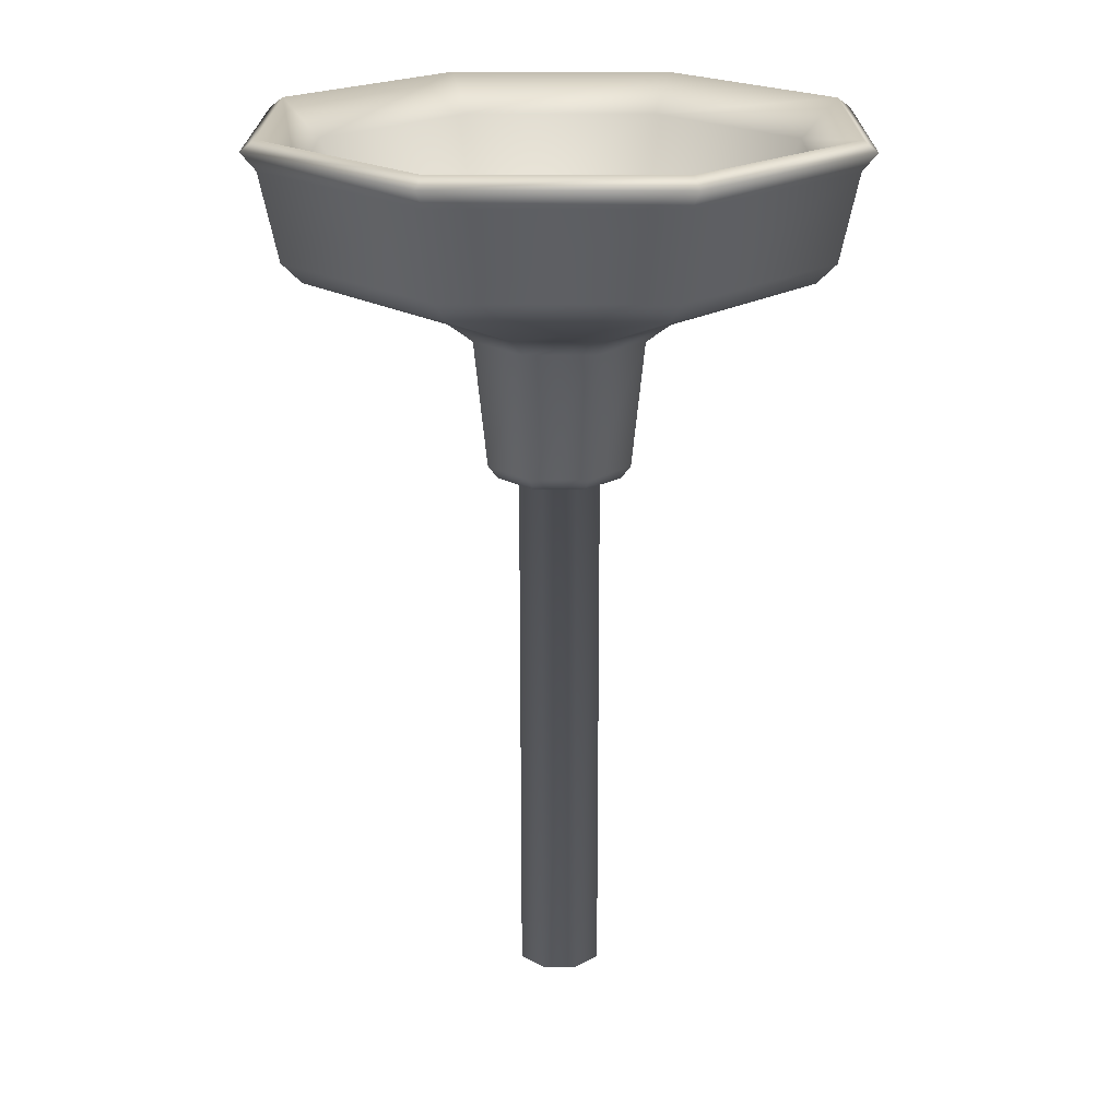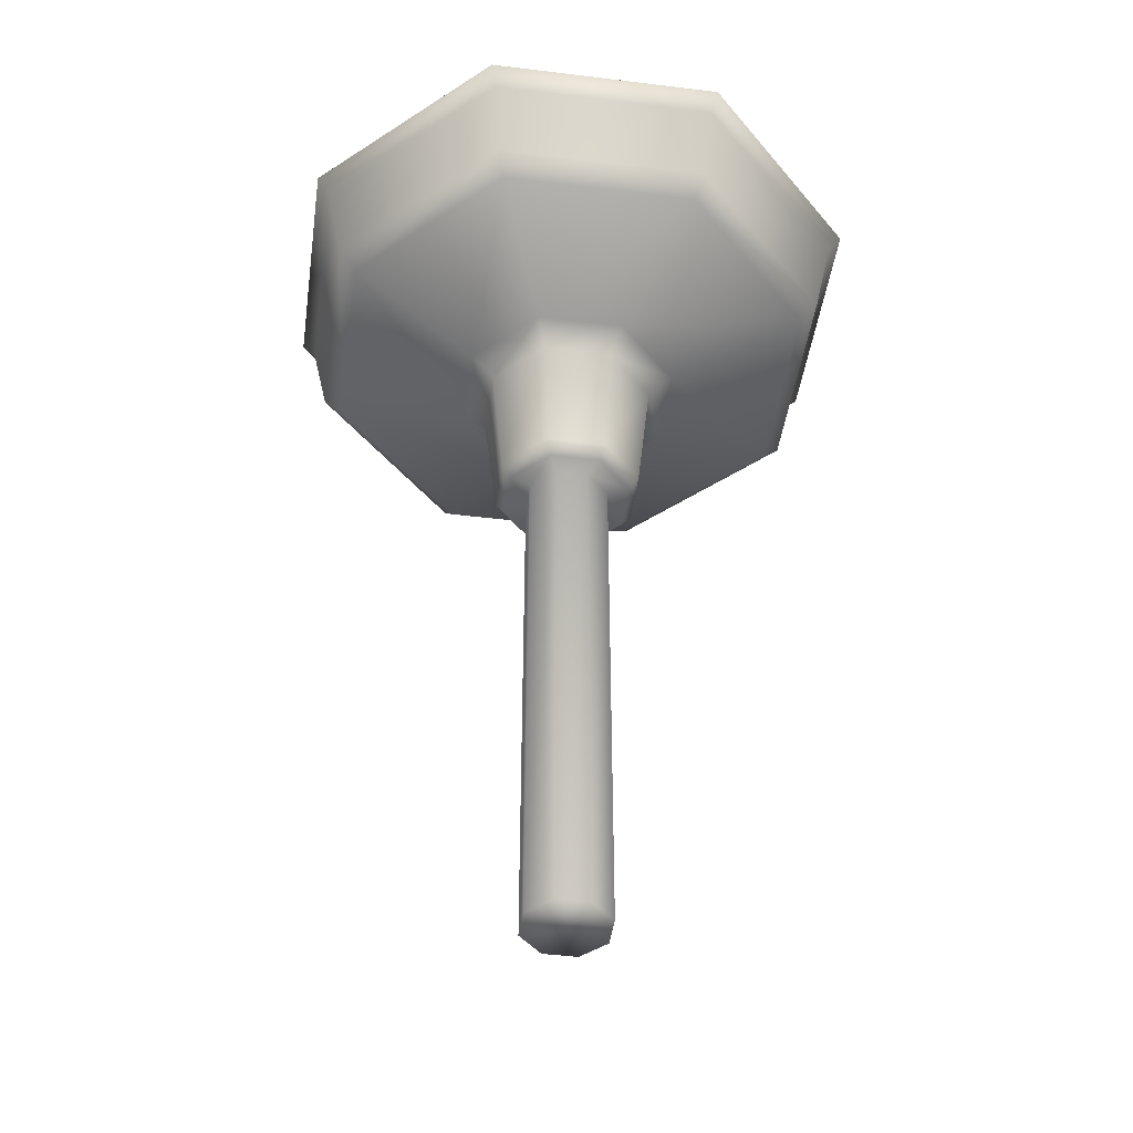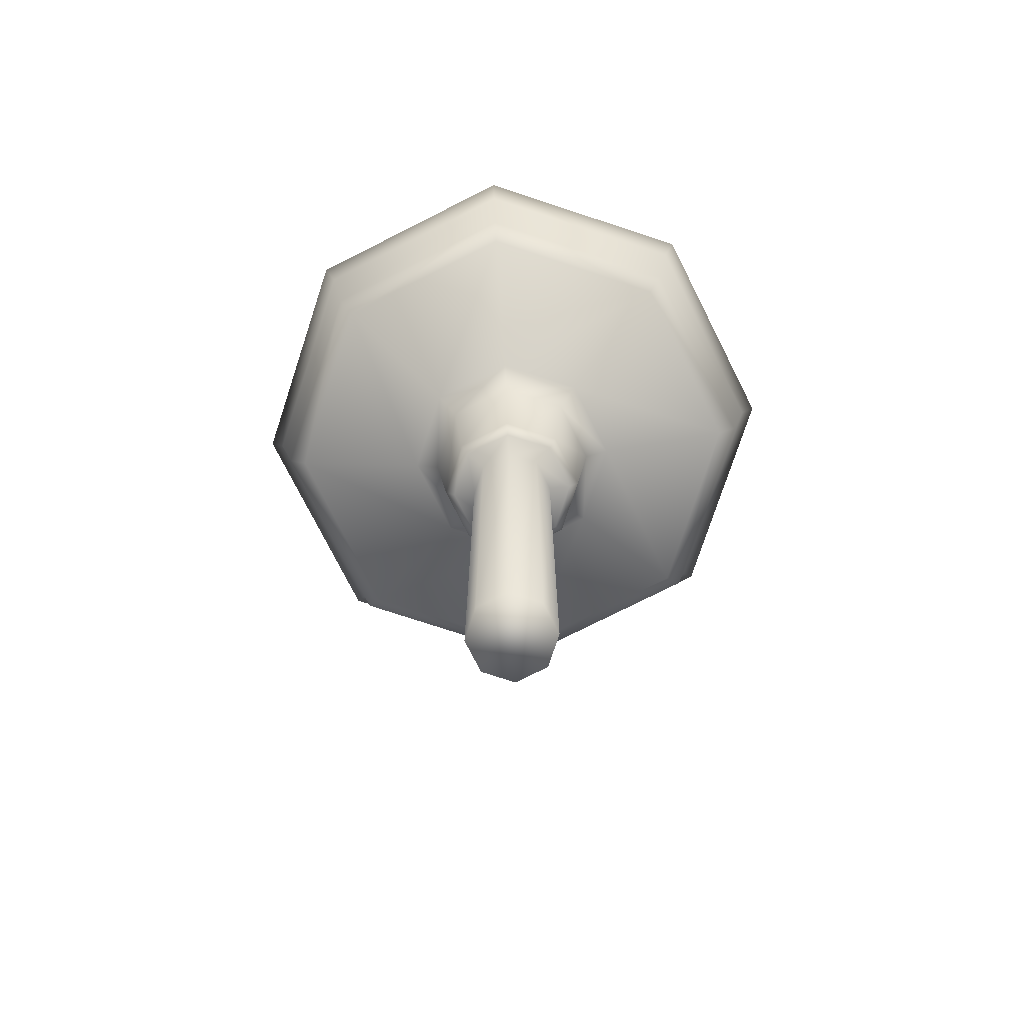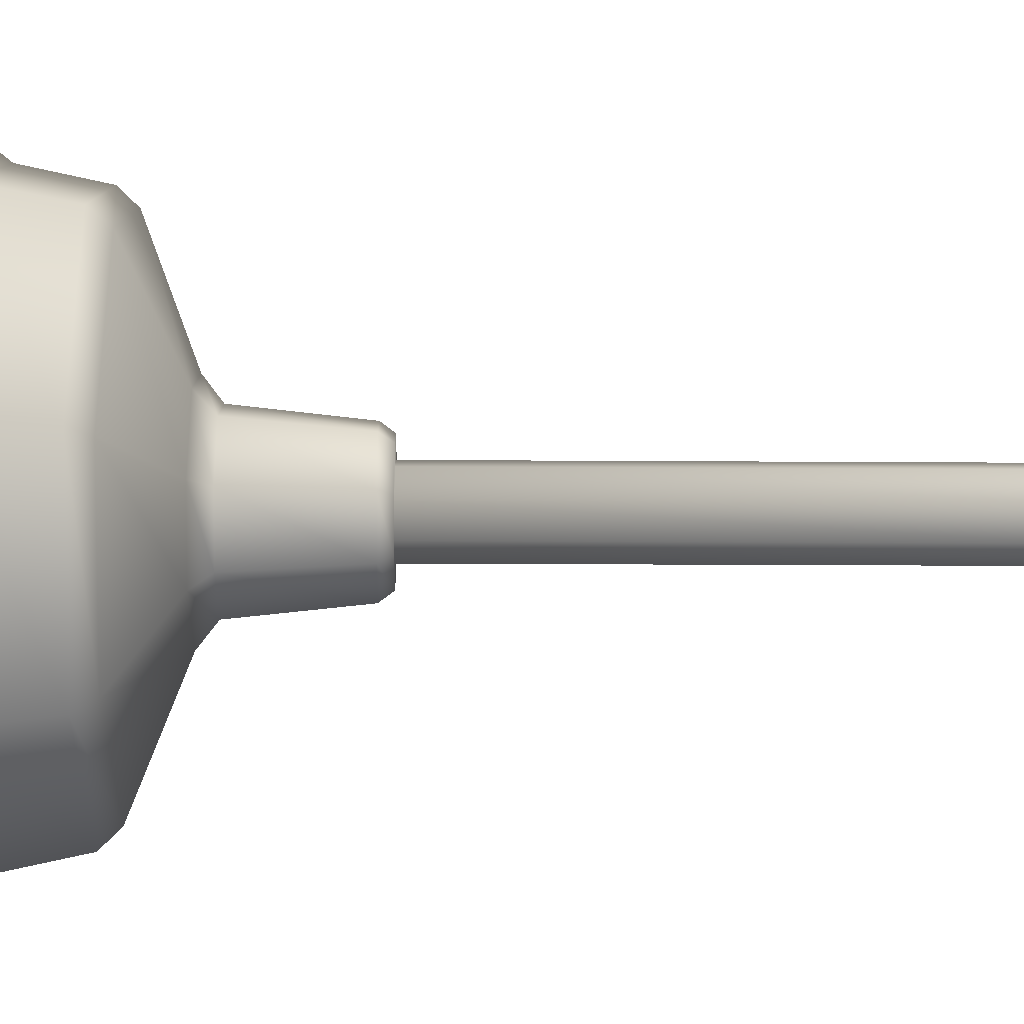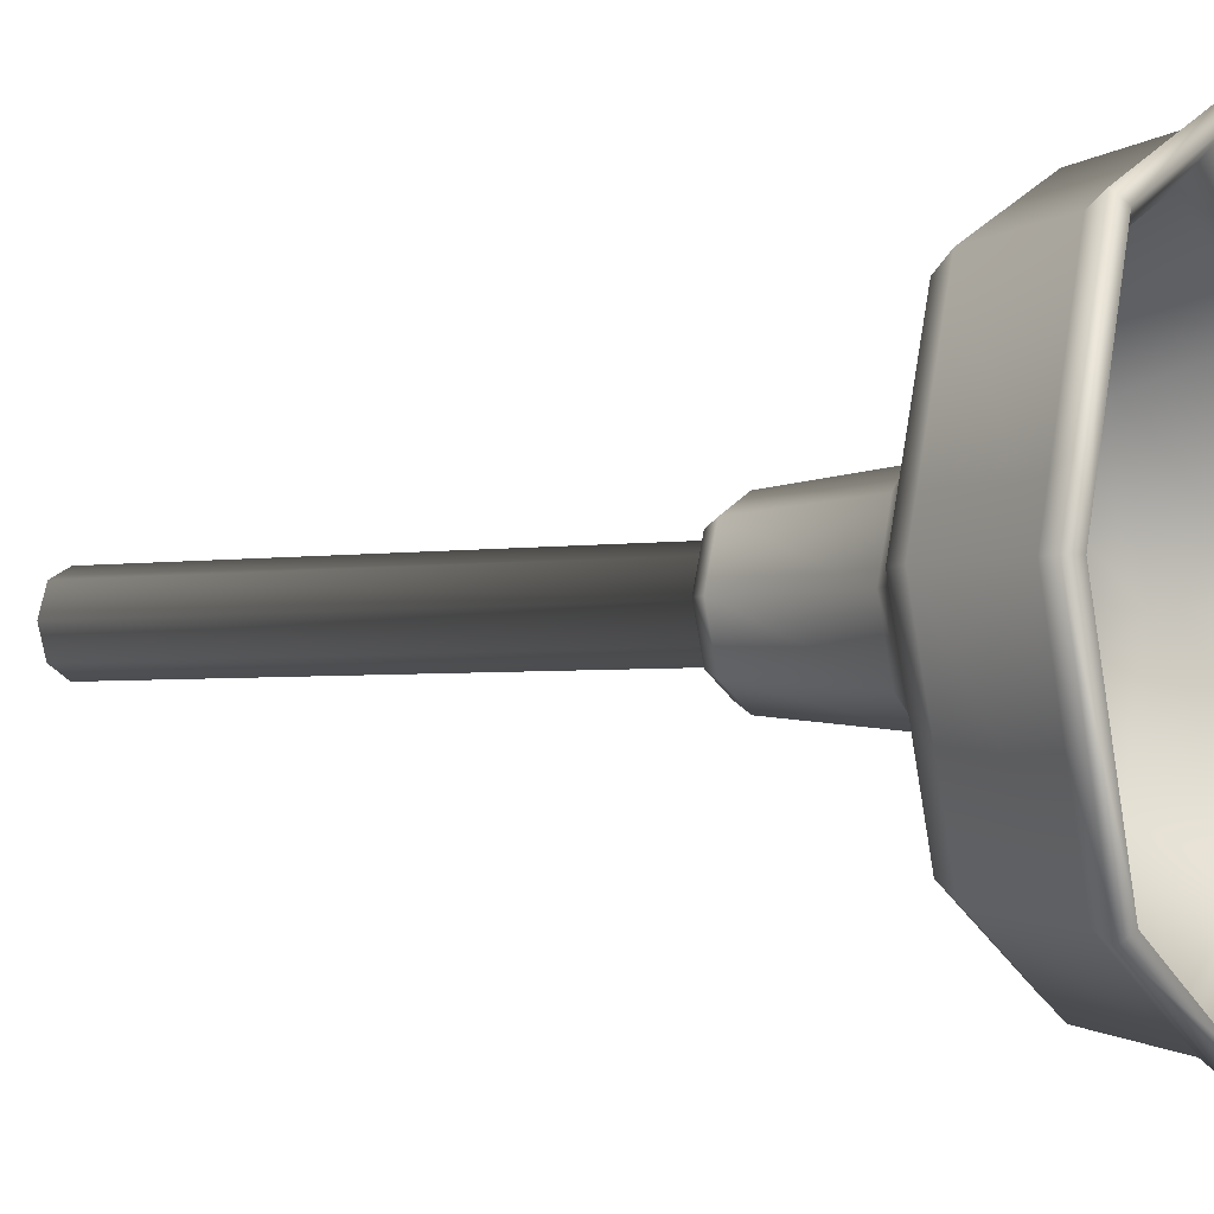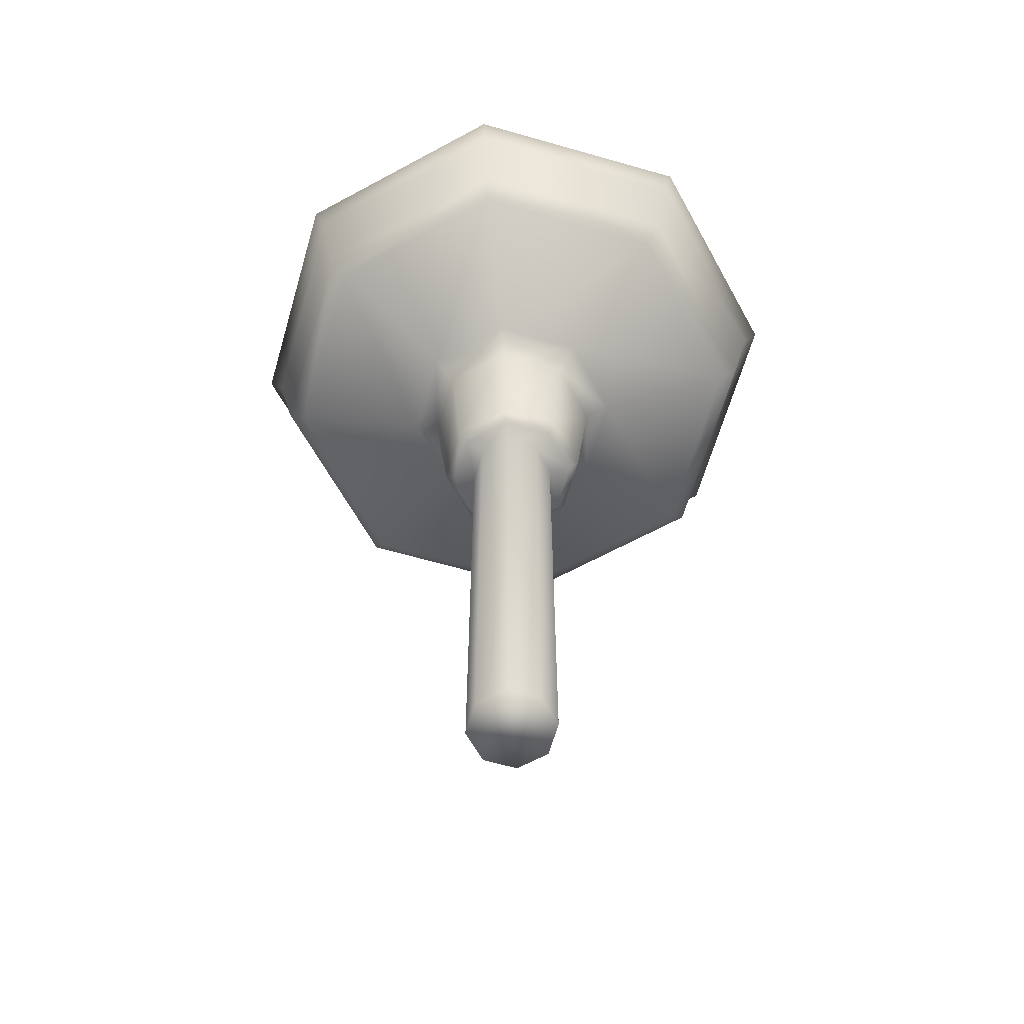
<metadata>
{"format":"obj","ext":"obj","renderer":"f3d","projection":"perspective","resolution":1024,"background":"white","views":[{"elev":20.4,"azim":157.8,"up":"+Y"},{"elev":-45.3,"azim":-75.6,"up":"+Y"},{"elev":-75.2,"azim":94.3,"up":"+Y"},{"elev":-12.2,"azim":-91.1,"up":"+Z"},{"elev":-3.6,"azim":116.4,"up":"+Z"},{"elev":-63.3,"azim":-128.7,"up":"+Y"}]}
</metadata>
<code>
v  0.02 -0.125 -0
v  0.01414 -0.125 -0.01414
v  0.01414 0.125 -0.01414
v  0.02 0.125 -0
v  -0 -0.125 -0.02
v  -0 0.125 -0.02
v  -0.01414 -0.125 -0.01414
v  -0.01414 0.125 -0.01414
v  -0.02 -0.125 0
v  -0.02 0.125 0
v  -0.01414 -0.125 0.01414
v  -0.01414 0.125 0.01414
v  0 -0.125 0.02
v  0 0.125 0.02
v  0.01414 -0.125 0.01414
v  0.01414 0.125 0.01414
v  0.02152 0.125 -0.02152
v  0.03044 0.125 -0
v  -0 0.125 -0.03044
v  -0.02152 0.125 -0.02152
v  -0.03044 0.125 0
v  -0.02152 0.125 0.02152
v  0 0.125 0.03044
v  0.02152 0.125 0.02152
v  0.02488 0.1313 -0.02488
v  0.03519 0.1313 -0
v  -0 0.1313 -0.03519
v  -0.02488 0.1313 -0.02488
v  -0.03519 0.1313 0
v  -0.02488 0.1313 0.02488
v  0 0.1313 0.03519
v  0.02488 0.1313 0.02488
v  0.02944 0.1902 -0.02944
v  0.04163 0.1902 0
v  -0 0.1902 -0.04163
v  -0.02944 0.1902 -0.02944
v  -0.04163 0.1902 0
v  -0.02944 0.1902 0.02944
v  0 0.1902 0.04163
v  0.02944 0.1902 0.02944
v  0.03782 0.1992 -0.03782
v  0.05349 0.1992 0
v  -0 0.1992 -0.05349
v  -0.03782 0.1992 -0.03782
v  -0.05349 0.1992 0
v  -0.03782 0.1992 0.03782
v  0 0.1992 0.05349
v  0.03782 0.1992 0.03782
v  0.08421 0.2241 -0.08421
v  0.1191 0.2241 0
v  -0 0.2241 -0.1191
v  -0.08421 0.2241 -0.08421
v  -0.1191 0.2241 0
v  -0.08421 0.2241 0.08421
v  0 0.2241 0.1191
v  0.08421 0.2241 0.08421
v  0.09077 0.2336 -0.09077
v  0.1284 0.2336 0
v  -0 0.2336 -0.1284
v  -0.09077 0.2336 -0.09077
v  -0.1284 0.2336 0
v  -0.09077 0.2336 0.09077
v  0 0.2336 0.1284
v  0.09077 0.2336 0.09077
v  0.09692 0.2736 -0.09692
v  0.1371 0.2736 0
v  -0 0.2736 -0.1371
v  -0.09692 0.2736 -0.09692
v  -0.1371 0.2736 0
v  -0.09692 0.2736 0.09692
v  0 0.2736 0.1371
v  0.09692 0.2736 0.09692
v  0.1018 0.2822 -0.1018
v  0.144 0.2822 0
v  -0 0.2822 -0.144
v  -0.1018 0.2822 -0.1018
v  -0.144 0.2822 0
v  -0.1018 0.2822 0.1018
v  0 0.2822 0.144
v  0.1018 0.2822 0.1018
v  0.09711 0.287 -0.09711
v  0.1373 0.287 0
v  -0 0.287 -0.1373
v  -0.09711 0.287 -0.09711
v  -0.1373 0.287 0
v  -0.09711 0.287 0.09711
v  0 0.287 0.1373
v  0.09711 0.287 0.09711
v  0.08446 0.2694 -0.08446
v  0.1194 0.2694 0
v  -0 0.2694 -0.1194
v  -0.08446 0.2694 -0.08446
v  -0.1194 0.2694 0
v  -0.08446 0.2694 0.08446
v  0 0.2694 0.1194
v  0.08446 0.2694 0.08446
v  0.06723 0.2294 -0.06723
v  0.09508 0.2294 0
v  -0 0.2294 -0.09508
v  -0.06723 0.2294 -0.06723
v  -0.09508 0.2294 0
v  -0.06723 0.2294 0.06723
v  0 0.2294 0.09508
v  0.06723 0.2294 0.06723
v  0.03373 0.2144 -0.03373
v  0.0477 0.2144 0
v  -0 0.2144 -0.0477
v  -0.03373 0.2144 -0.03373
v  -0.0477 0.2144 0
v  -0.03373 0.2144 0.03373
v  0 0.2144 0.0477
v  0.03373 0.2144 0.03373
g Cylinder001
f 1 2 3 4
f 2 5 6 3
f 5 7 8 6
f 7 9 10 8
f 9 11 12 10
f 11 13 14 12
f 13 15 16 14
f 15 1 4 16
f 13 11 9 1
f 9 7 5 1
f 5 2 1
f 15 13 1
f 4 3 17 18
f 3 6 19 17
f 6 8 20 19
f 8 10 21 20
f 10 12 22 21
f 12 14 23 22
f 14 16 24 23
f 16 4 18 24
f 18 17 25 26
f 17 19 27 25
f 19 20 28 27
f 20 21 29 28
f 21 22 30 29
f 22 23 31 30
f 23 24 32 31
f 24 18 26 32
f 26 25 33 34
f 25 27 35 33
f 27 28 36 35
f 28 29 37 36
f 29 30 38 37
f 30 31 39 38
f 31 32 40 39
f 32 26 34 40
f 34 33 41 42
f 33 35 43 41
f 35 36 44 43
f 36 37 45 44
f 37 38 46 45
f 38 39 47 46
f 39 40 48 47
f 40 34 42 48
f 42 41 49 50
f 41 43 51 49
f 43 44 52 51
f 44 45 53 52
f 45 46 54 53
f 46 47 55 54
f 47 48 56 55
f 48 42 50 56
f 50 49 57 58
f 49 51 59 57
f 51 52 60 59
f 52 53 61 60
f 53 54 62 61
f 54 55 63 62
f 55 56 64 63
f 56 50 58 64
f 58 57 65 66
f 57 59 67 65
f 59 60 68 67
f 60 61 69 68
f 61 62 70 69
f 62 63 71 70
f 63 64 72 71
f 64 58 66 72
f 66 65 73 74
f 65 67 75 73
f 67 68 76 75
f 68 69 77 76
f 69 70 78 77
f 70 71 79 78
f 71 72 80 79
f 72 66 74 80
f 74 73 81 82
f 73 75 83 81
f 75 76 84 83
f 76 77 85 84
f 77 78 86 85
f 78 79 87 86
f 79 80 88 87
f 80 74 82 88
f 82 81 89 90
f 81 83 91 89
f 83 84 92 91
f 84 85 93 92
f 85 86 94 93
f 86 87 95 94
f 87 88 96 95
f 88 82 90 96
f 90 89 97 98
f 89 91 99 97
f 91 92 100 99
f 92 93 101 100
f 93 94 102 101
f 94 95 103 102
f 95 96 104 103
f 96 90 98 104
f 98 97 105 106
f 97 99 107 105
f 99 100 108 107
f 100 101 109 108
f 101 102 110 109
f 102 103 111 110
f 103 104 112 111
f 104 98 106 112
f 107 108 109 106
f 109 110 111 106
f 111 112 106
f 105 107 106

</code>
